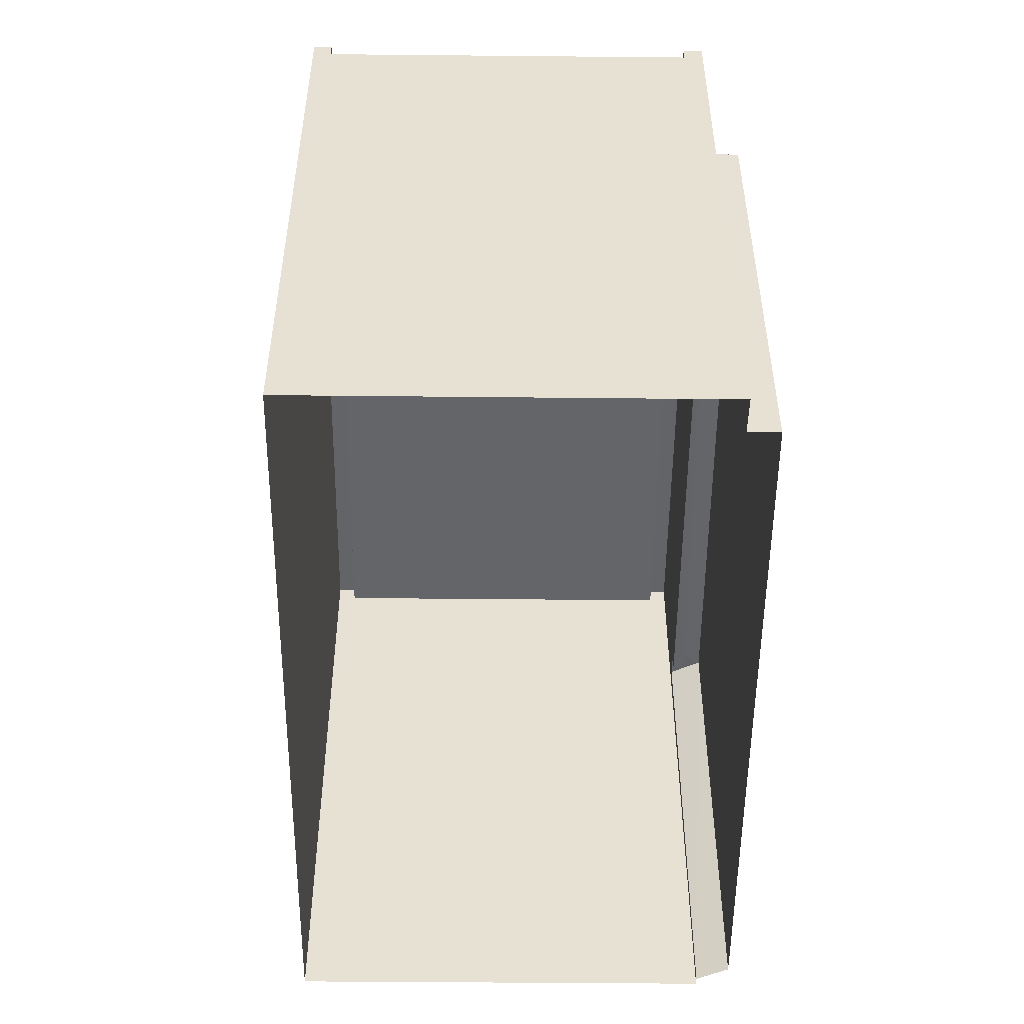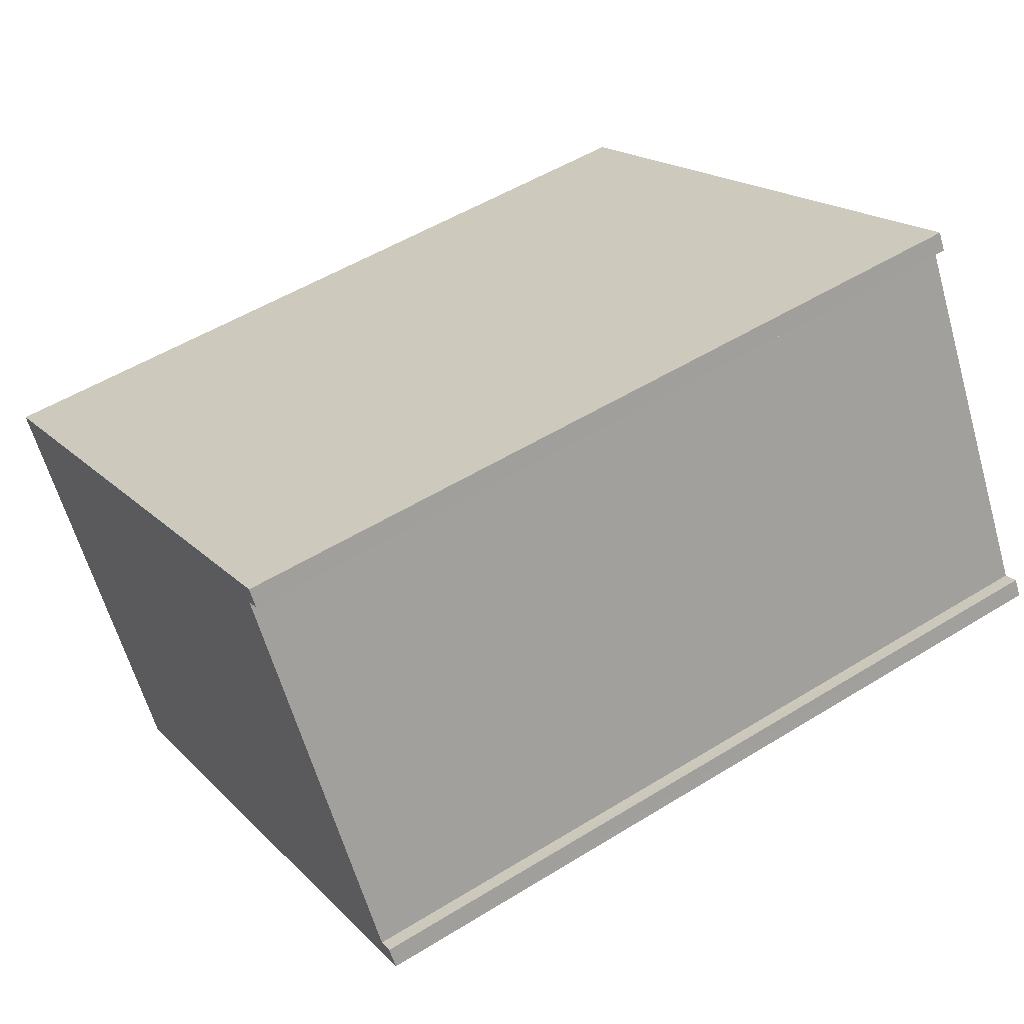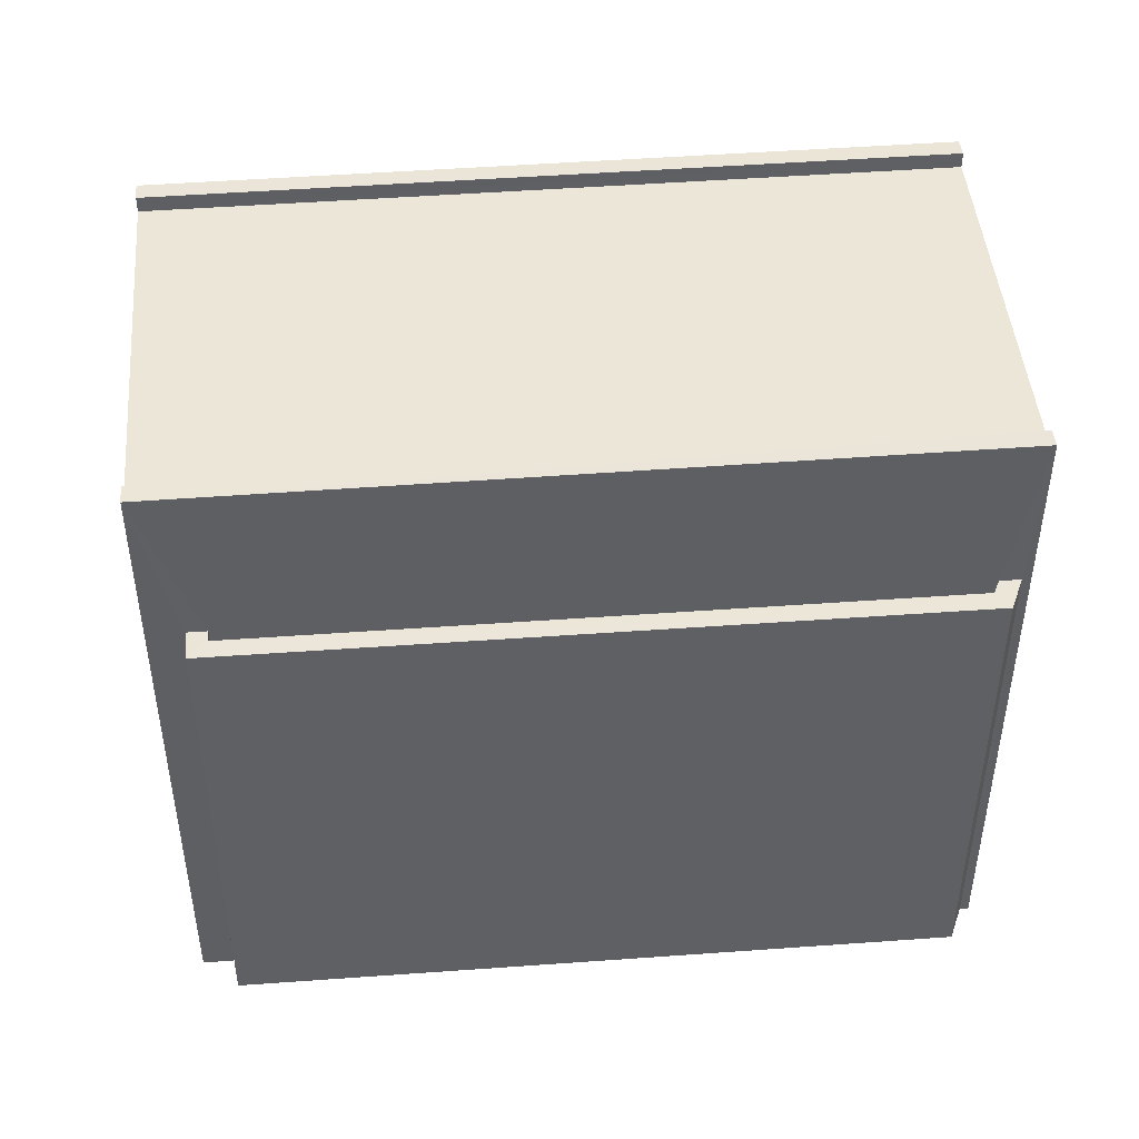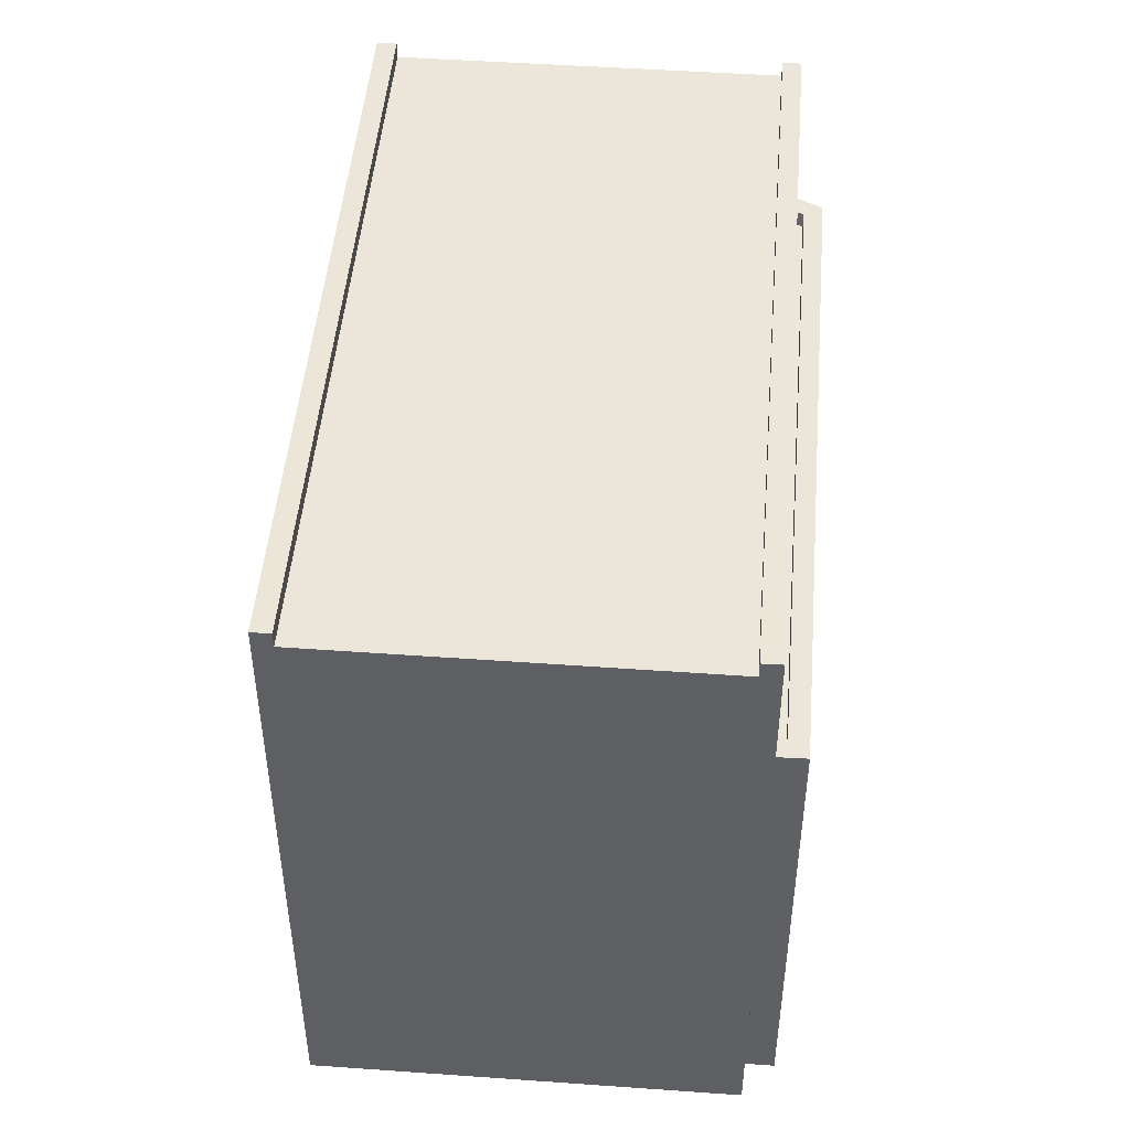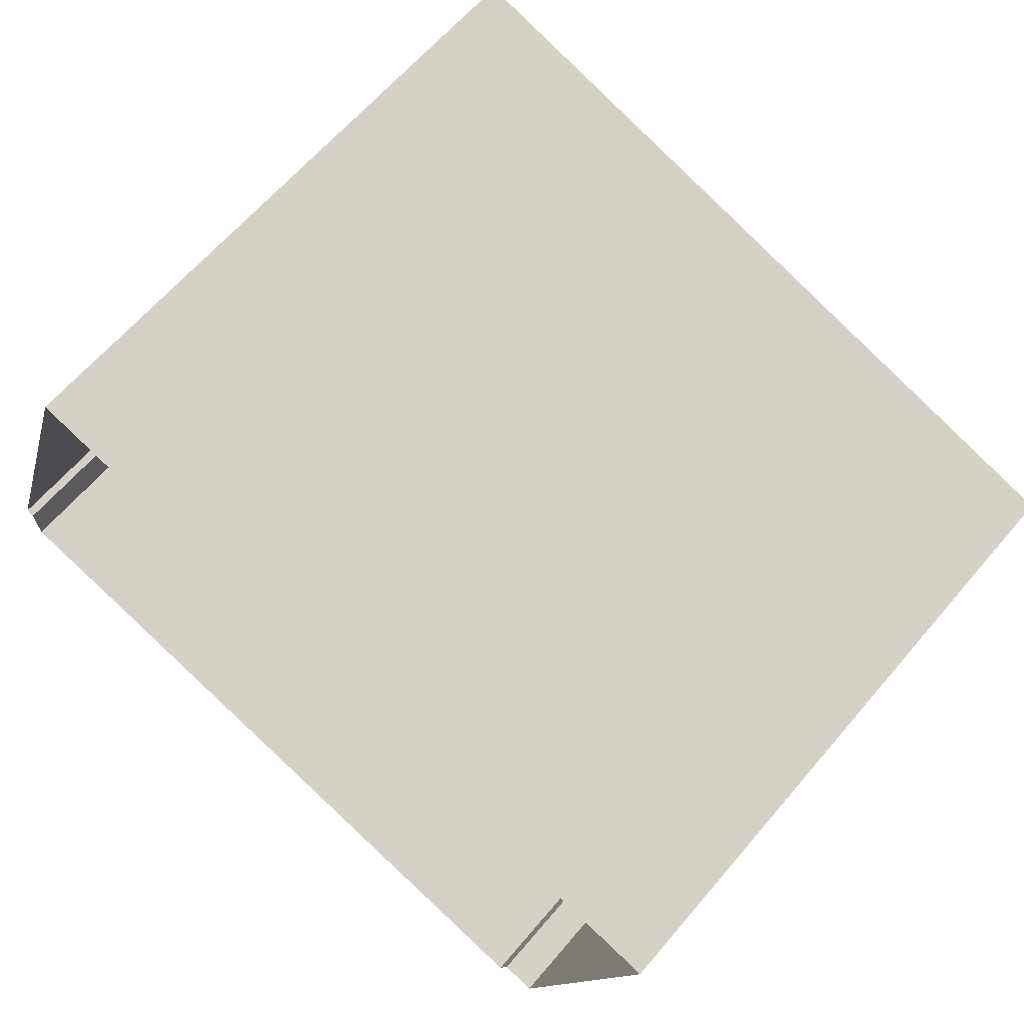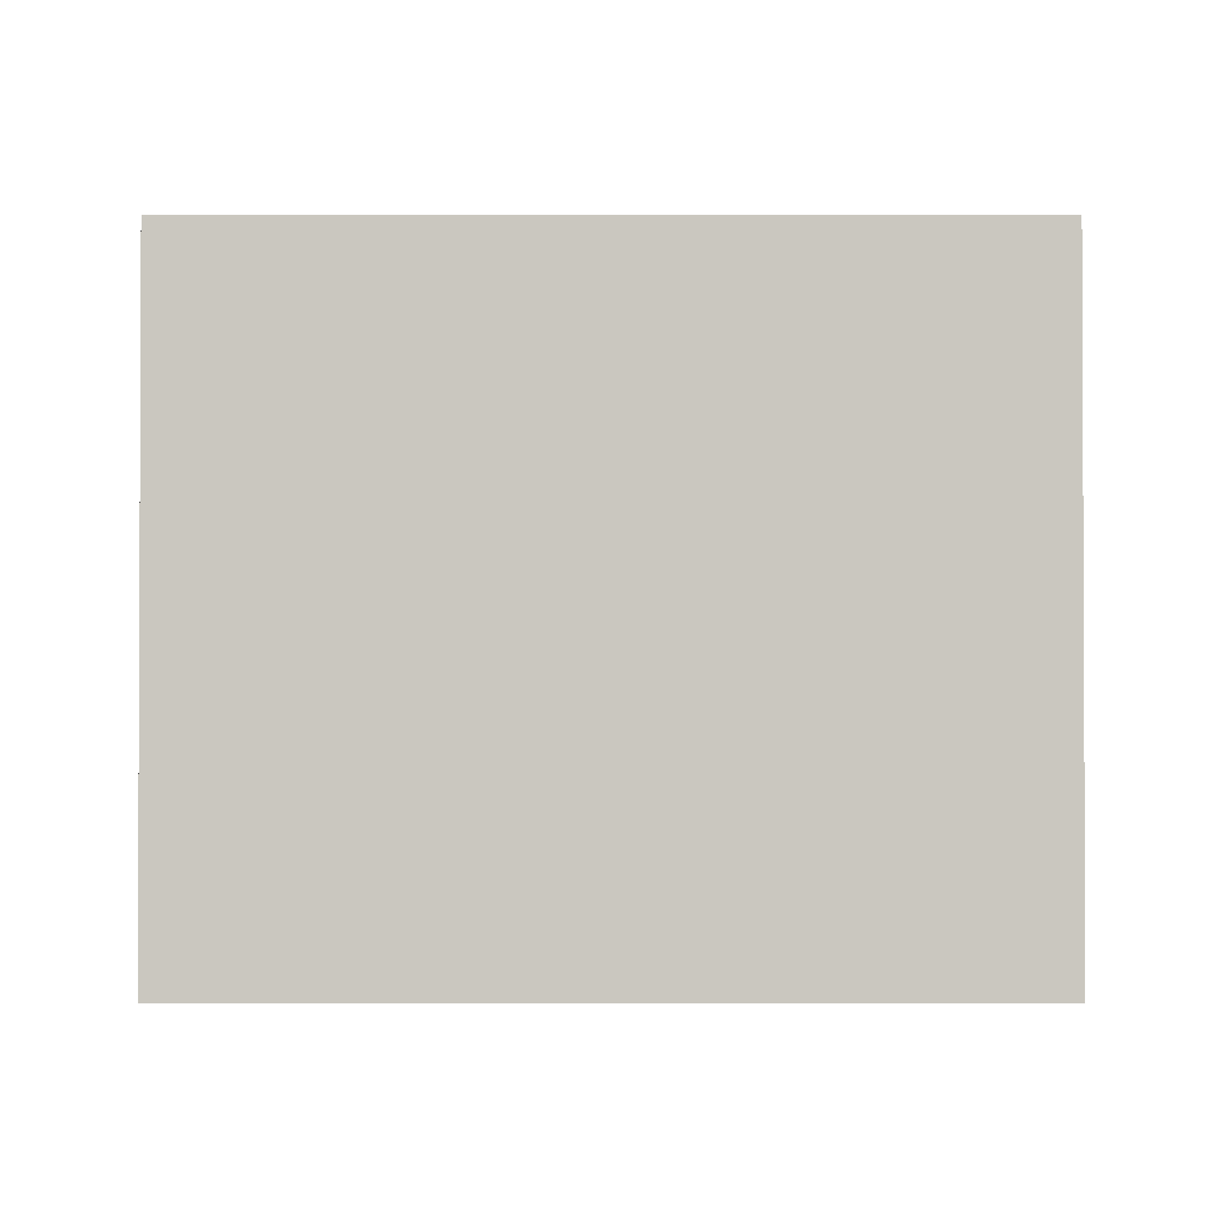
<metadata>
{"format":"obj","ext":"obj","renderer":"f3d","projection":"perspective","resolution":1024,"background":"white","views":[{"elev":-51.4,"azim":-72.1,"up":"+Z"},{"elev":17.5,"azim":-28.5,"up":"+Y"},{"elev":46.2,"azim":13.5,"up":"+Z"},{"elev":47.7,"azim":-66.9,"up":"+Z"},{"elev":64.0,"azim":-139.6,"up":"+Y"},{"elev":-1.5,"azim":-161.5,"up":"+Z"}]}
</metadata>
<code>
v -8.898e+04 -1.009e+05 1.715
v -8.899e+04 -1.009e+05 1.713
v -8.897e+04 -1.009e+05 1.712
v -8.897e+04 -1.009e+05 1.713
v -8.897e+04 -1.009e+05 1.713
v -8.898e+04 -1.009e+05 1.715
v -8.897e+04 -1.009e+05 1.713
v -8.898e+04 -1.009e+05 1.715
v -8.897e+04 -1.009e+05 11.89
v -8.898e+04 -1.009e+05 11.89
v -8.897e+04 -1.009e+05 11.89
v -8.898e+04 -1.009e+05 11.89
v -8.897e+04 -1.009e+05 11.64
v -8.897e+04 -1.009e+05 11.63
v -8.899e+04 -1.009e+05 11.64
v -8.898e+04 -1.009e+05 11.64
v -8.897e+04 -1.009e+05 11.88
v -8.897e+04 -1.009e+05 11.88
v -8.899e+04 -1.009e+05 11.89
v -8.899e+04 -1.009e+05 11.89
v -8.898e+04 -1.009e+05 9.107
v -8.898e+04 -1.009e+05 9.107
v -8.897e+04 -1.009e+05 9.106
v -8.897e+04 -1.009e+05 9.106
v -8.898e+04 -1.009e+05 9.357
v -8.898e+04 -1.009e+05 9.357
v -8.898e+04 -1.009e+05 9.357
v -8.897e+04 -1.009e+05 9.356
v -8.897e+04 -1.009e+05 9.356
v -8.897e+04 -1.009e+05 9.356
v -8.898e+04 -1.009e+05 9.357
v -8.897e+04 -1.009e+05 9.356
f 1 2 3
f 3 4 5
f 1 6 2
f 7 8 1
f 5 7 1
f 5 1 3
f 9 10 11
f 9 12 10
f 13 14 15
f 16 13 15
f 17 18 19
f 20 17 19
f 21 22 23
f 24 21 23
f 25 26 27
f 28 29 30
f 26 31 27
f 30 29 32
f 27 31 32
f 29 27 32
f 2 18 3
f 2 19 18
f 28 23 29
f 28 24 23
f 21 27 22
f 21 25 27
f 17 15 14
f 17 20 15
f 6 1 26
f 30 5 4
f 25 21 24
f 10 6 26
f 11 30 4
f 28 25 24
f 11 28 30
f 10 25 11
f 10 26 25
f 11 25 28
f 12 13 16
f 12 9 13
f 3 18 14
f 3 14 4
f 13 11 4
f 13 9 11
f 18 17 14
f 14 13 4
f 32 8 7
f 32 31 8
f 27 23 22
f 27 29 23
f 12 16 10
f 10 16 6
f 19 2 15
f 20 19 15
f 15 2 6
f 16 15 6
f 5 32 7
f 5 30 32
f 26 8 31
f 26 1 8

</code>
